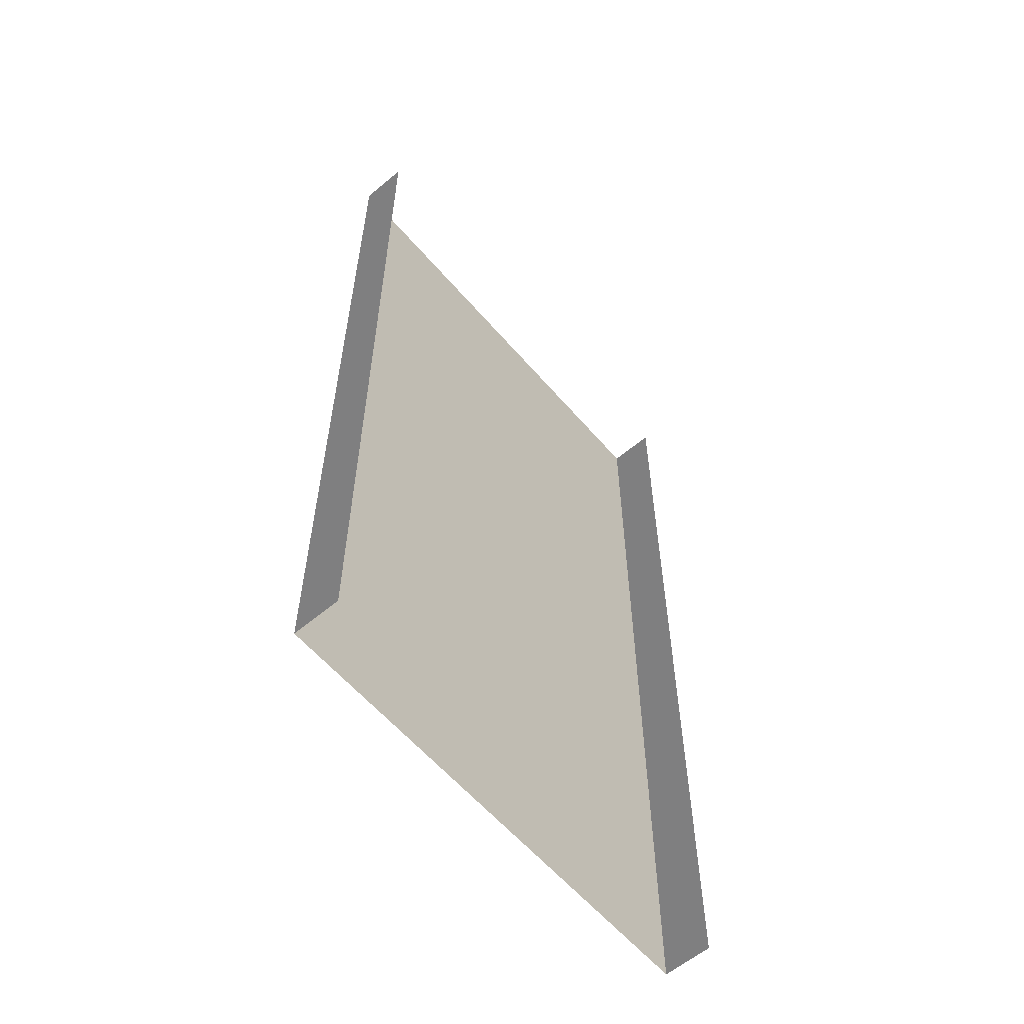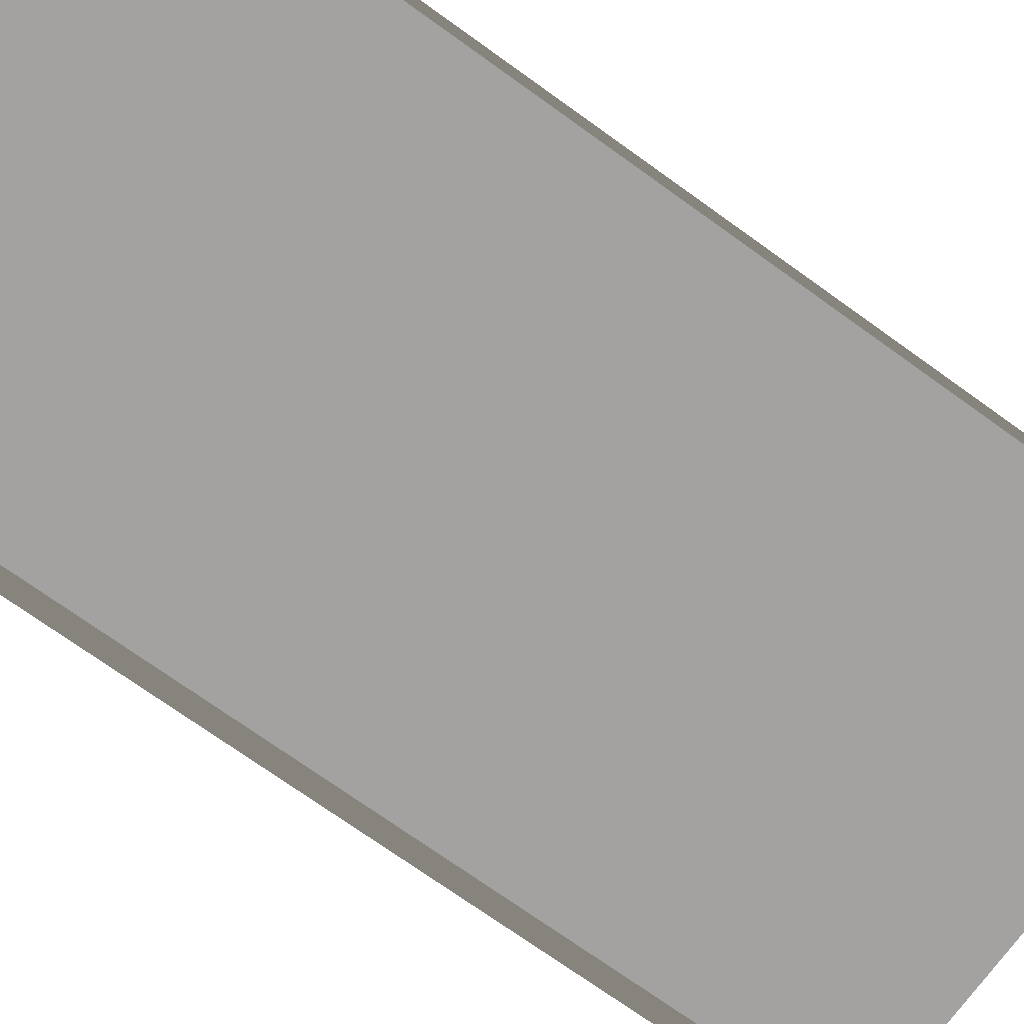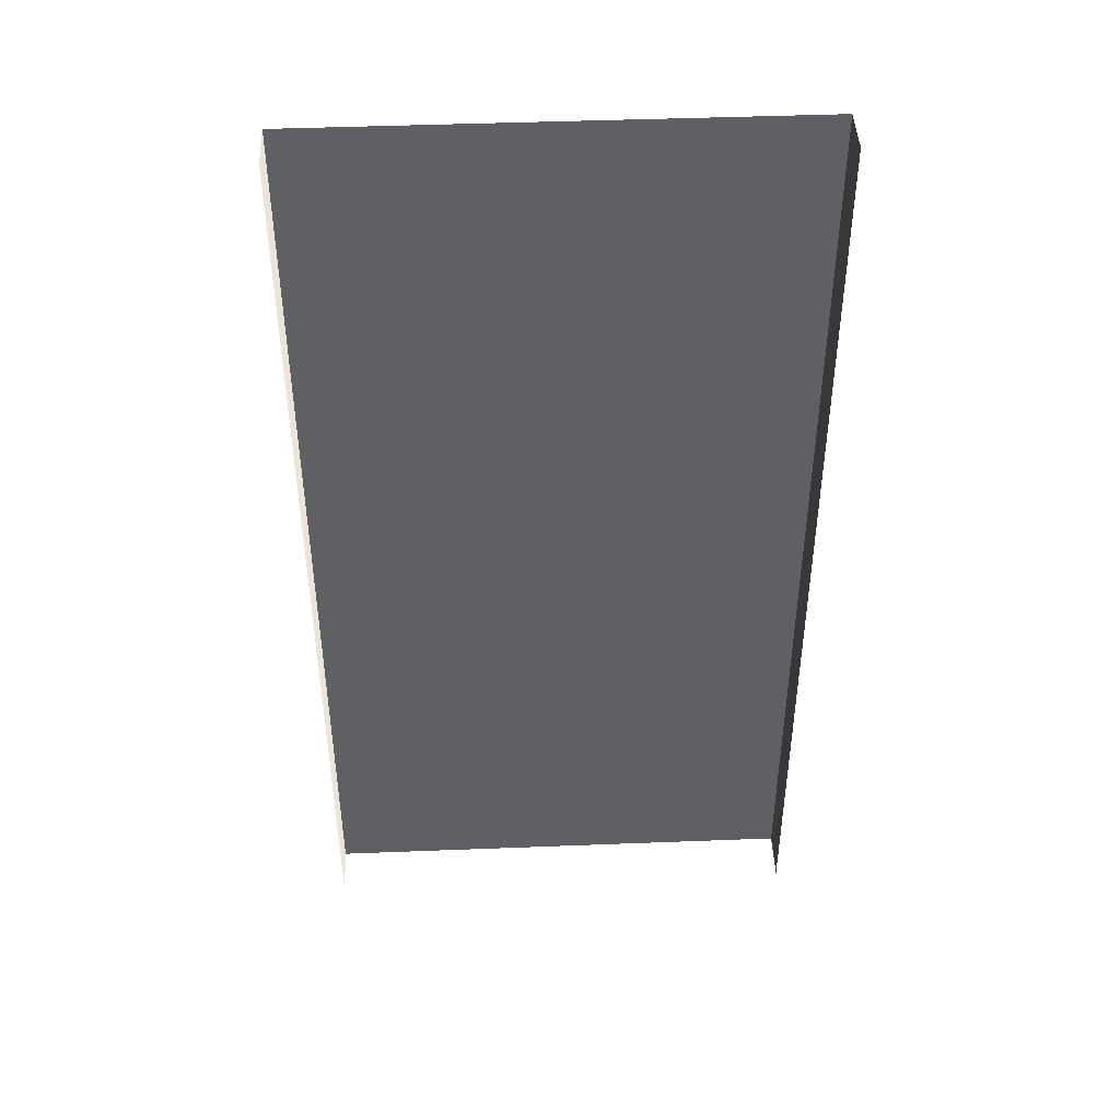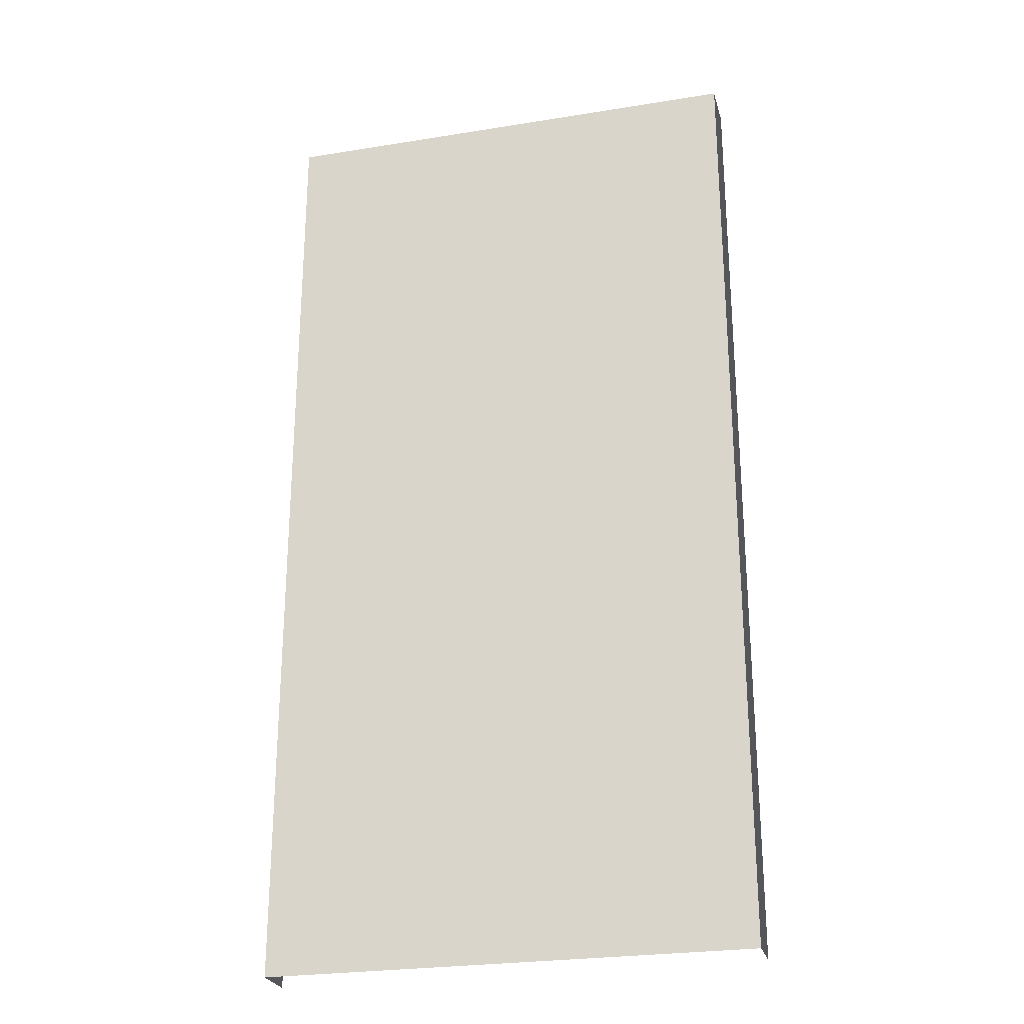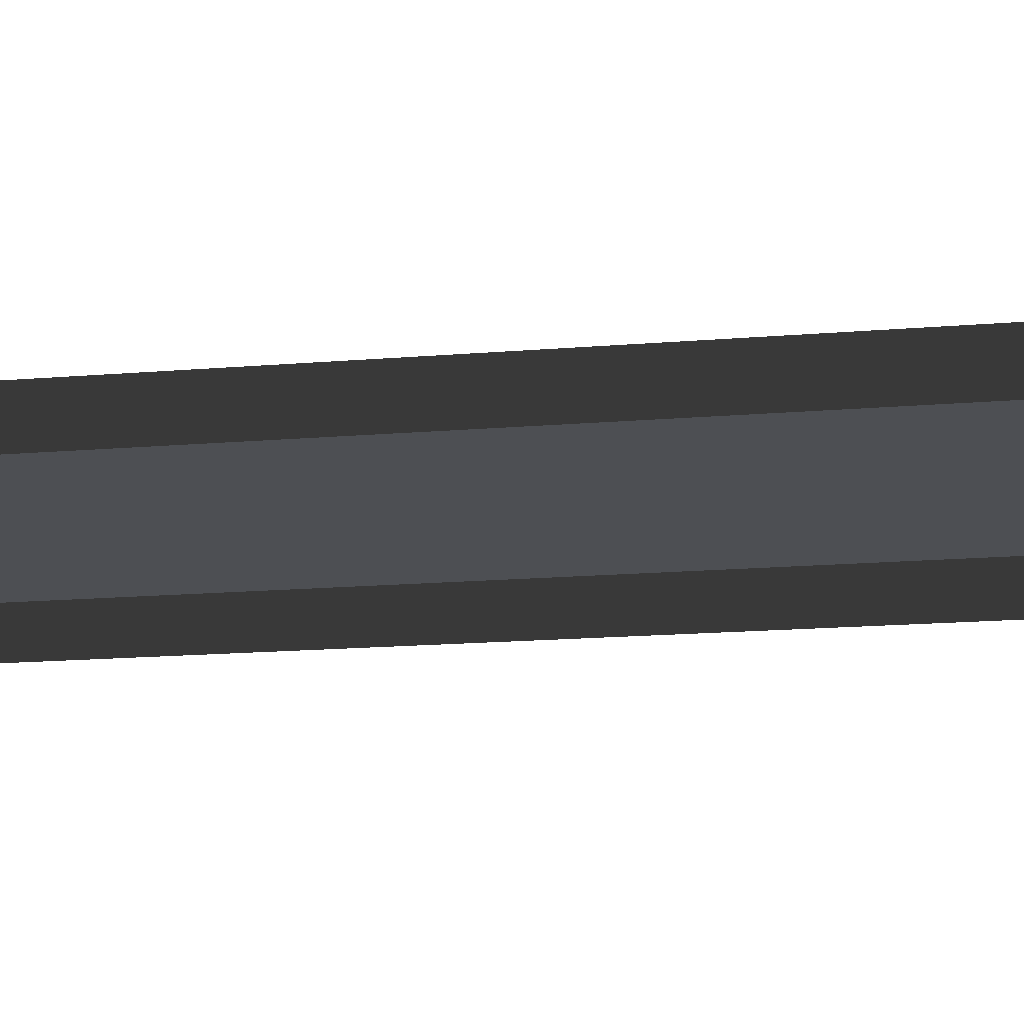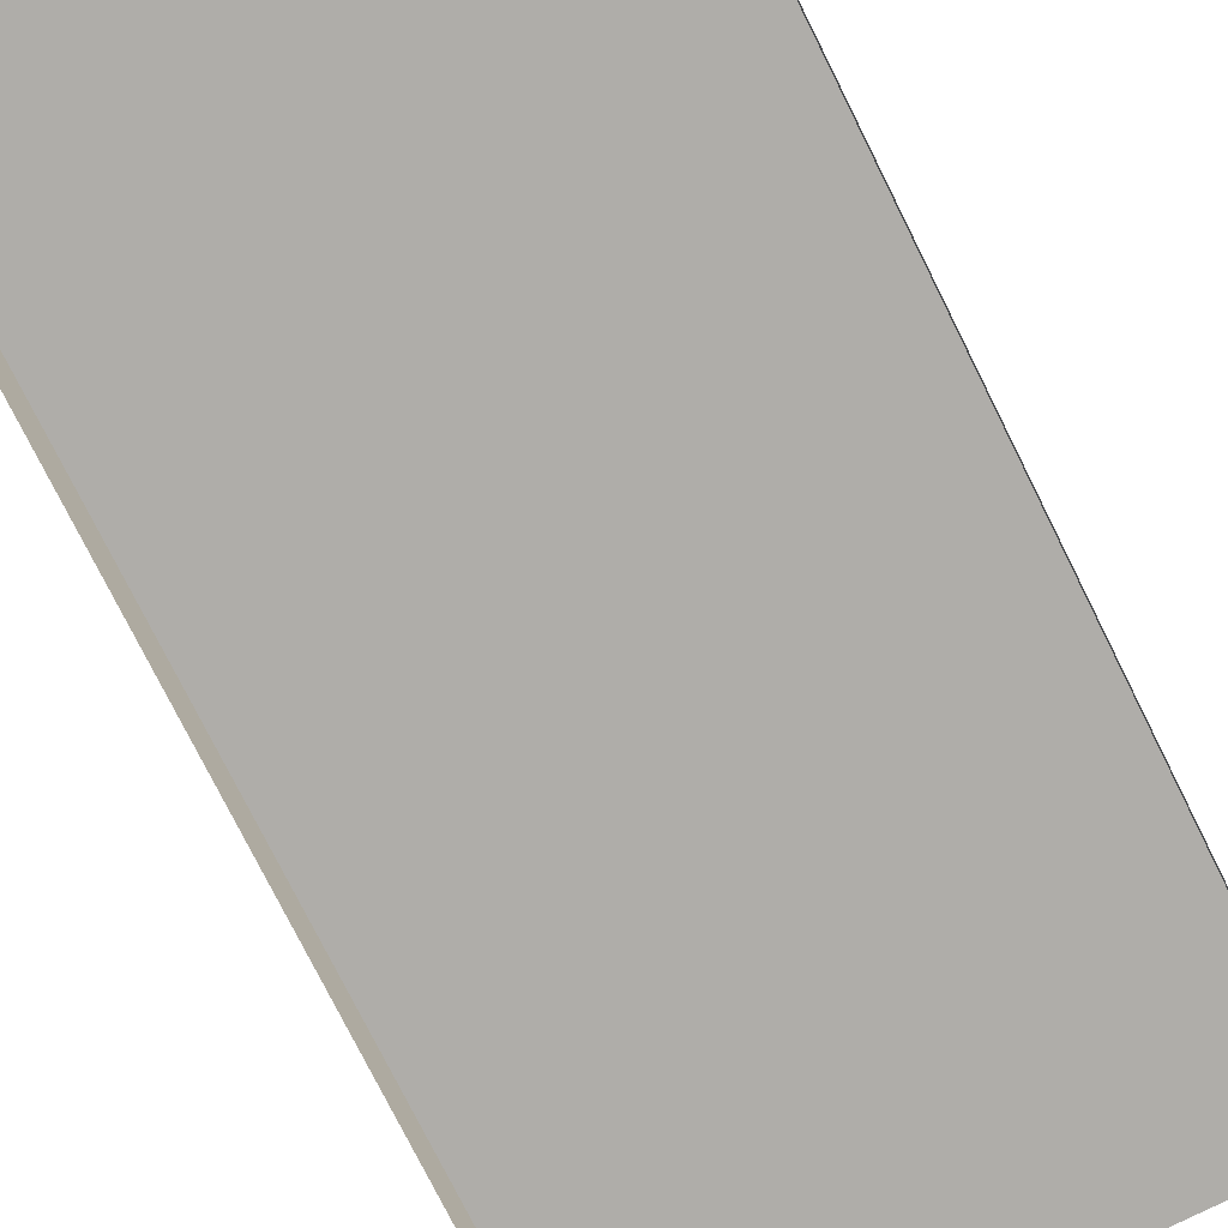
<metadata>
{"format":"obj","ext":"obj","renderer":"f3d","projection":"perspective","resolution":1024,"background":"white","views":[{"elev":-59.8,"azim":-49.5,"up":"+Z"},{"elev":-72.7,"azim":54.3,"up":"+Y"},{"elev":45.0,"azim":-2.6,"up":"+Z"},{"elev":-25.7,"azim":-165.5,"up":"+Z"},{"elev":-17.5,"azim":-80.7,"up":"+Y"},{"elev":-77.4,"azim":-153.4,"up":"+Y"}]}
</metadata>
<code>
v 1.5 0.15 3.878e-06
v 0.2 0.15 3
v 0.2 0.15 4.079e-06
v 1.5 0.15 3
v -6.22e-07 0.15 3.6e-06
v -1.8e-06 4.833e-07 3
v -6.22e-07 -1.474e-09 3.606e-06
v -1.8e-06 0.15 3
v 1.5 -1.474e-09 3.884e-06
v 1.5 0.15 3
v 1.5 0.15 3.878e-06
v 1.5 4.809e-07 3
v 0.2 0.15 3
v -6.22e-07 0.15 3.6e-06
v 0.2 0.15 4.079e-06
v -1.8e-06 0.15 3
g sidewalk07_19246_553
f 1 3 2
f 2 4 1
f 5 7 6
f 6 8 5
f 9 11 10
f 10 12 9
f 13 15 14
f 14 16 13

</code>
